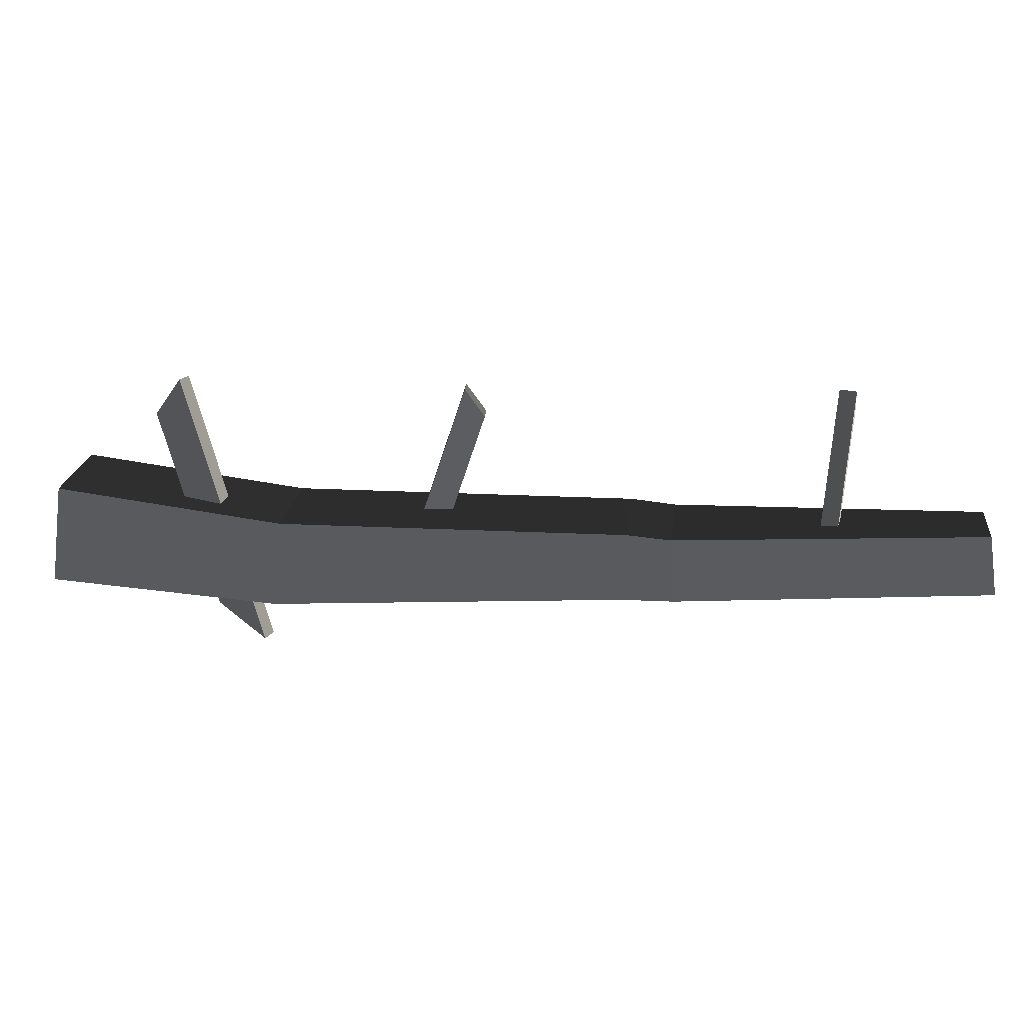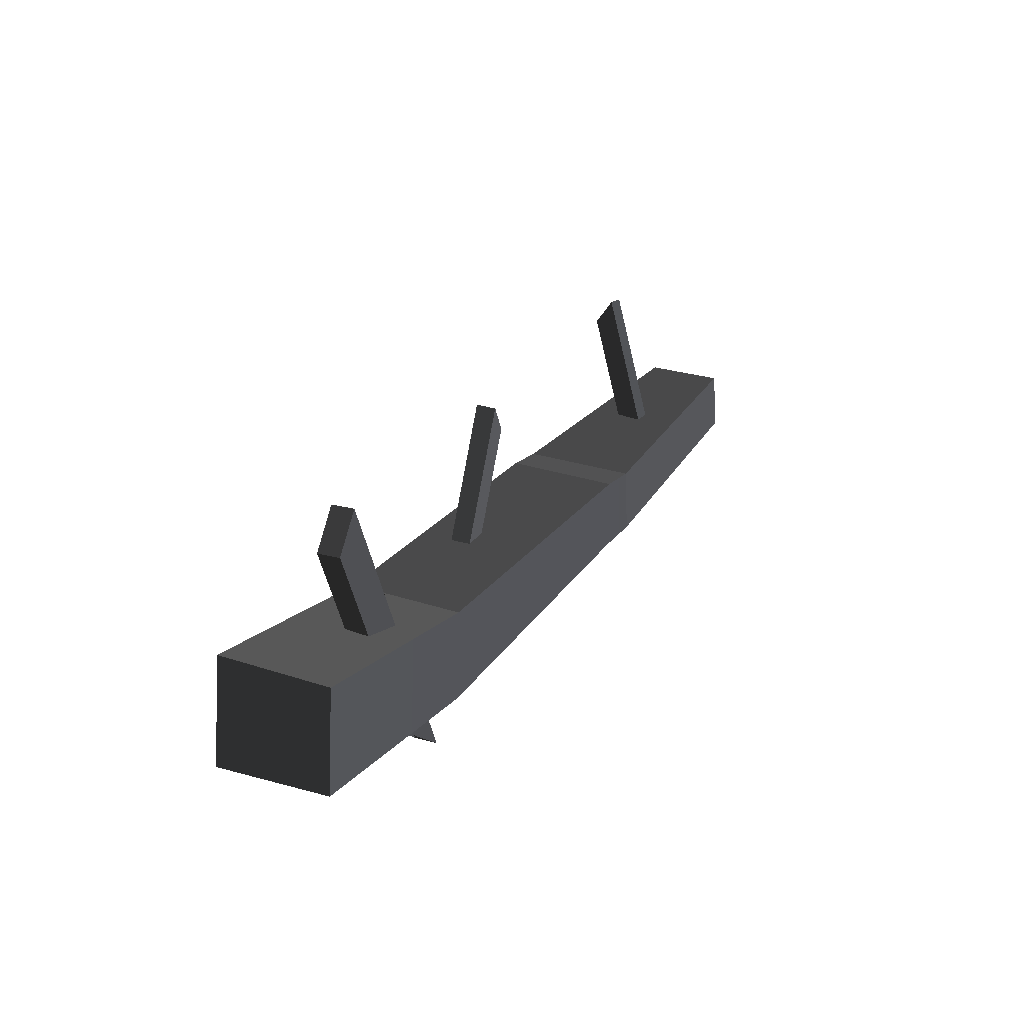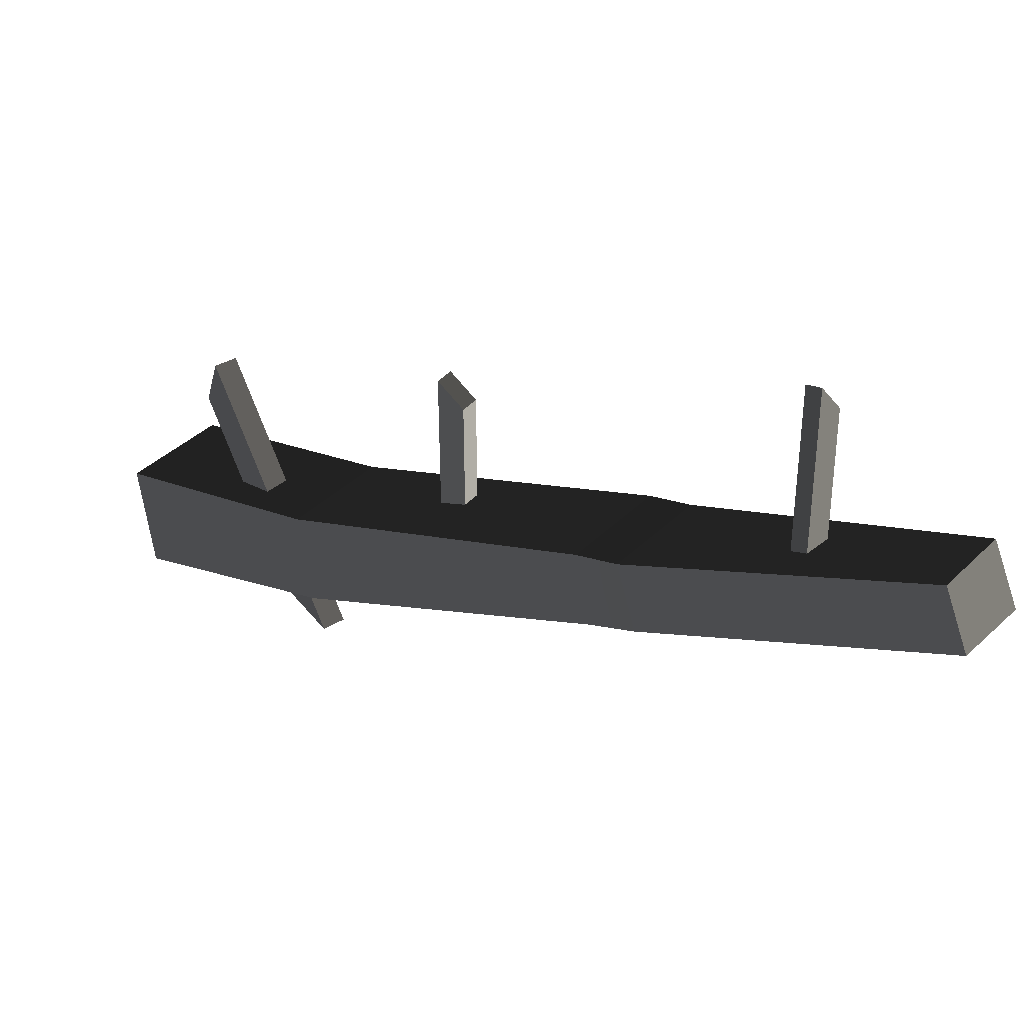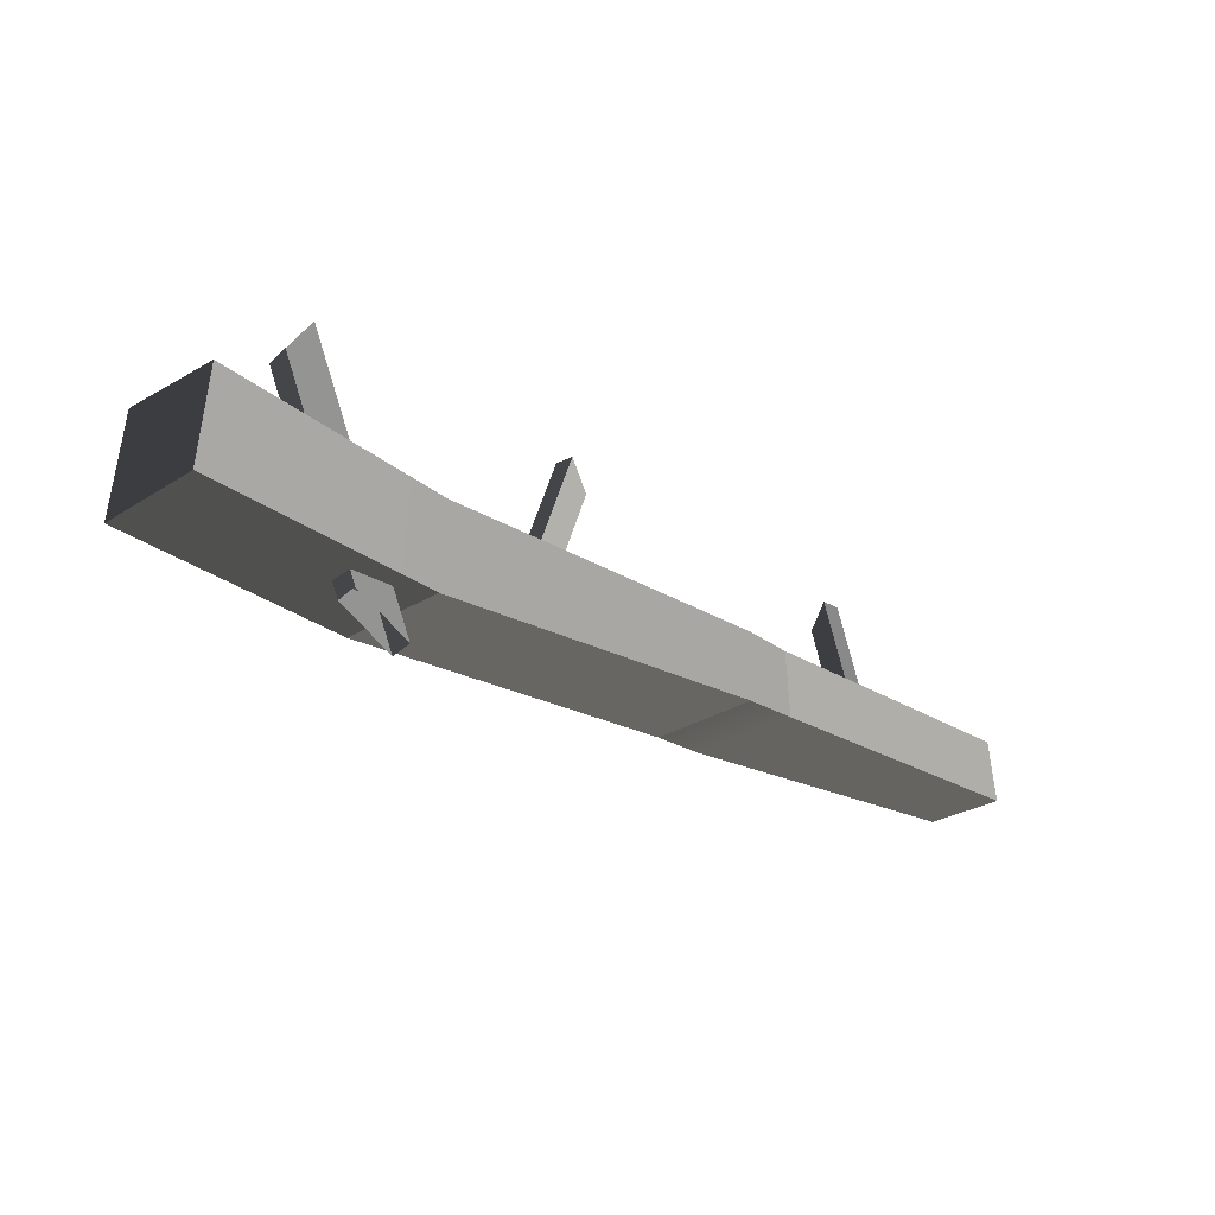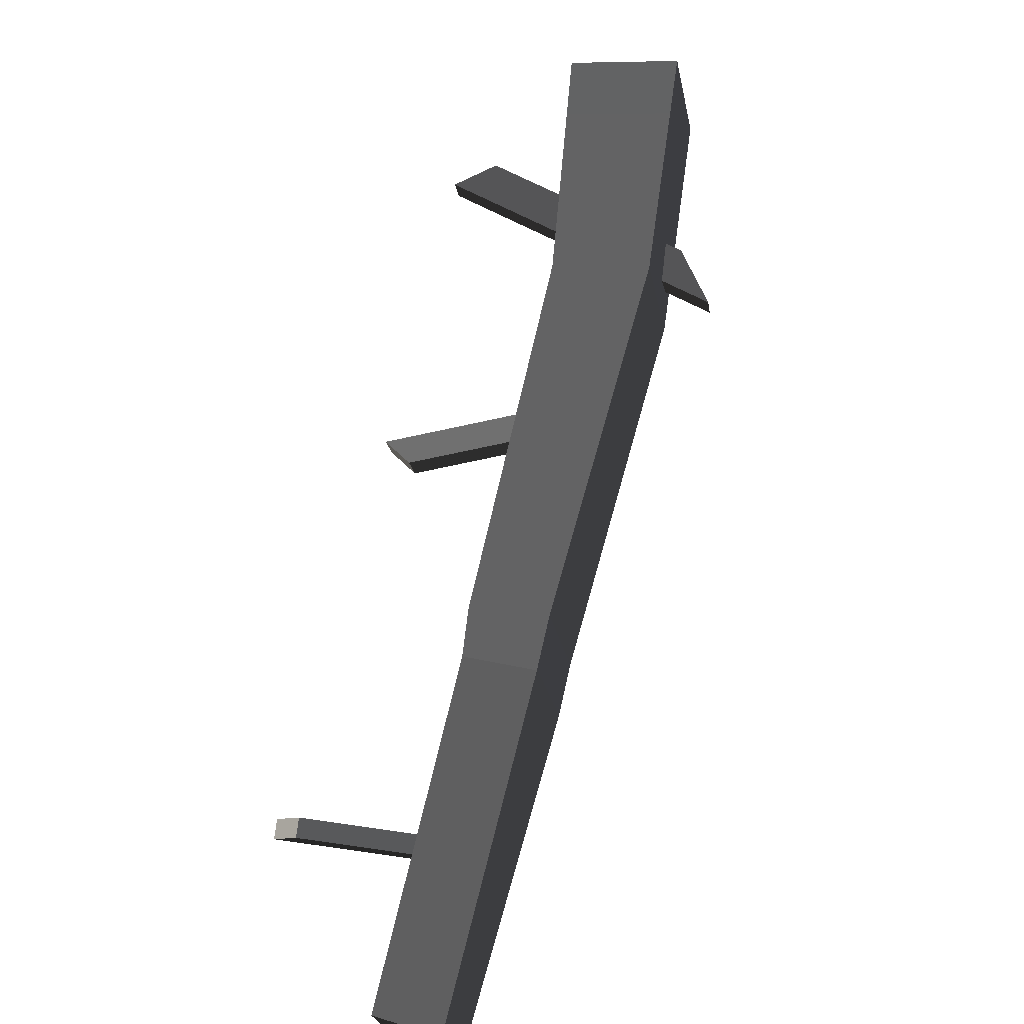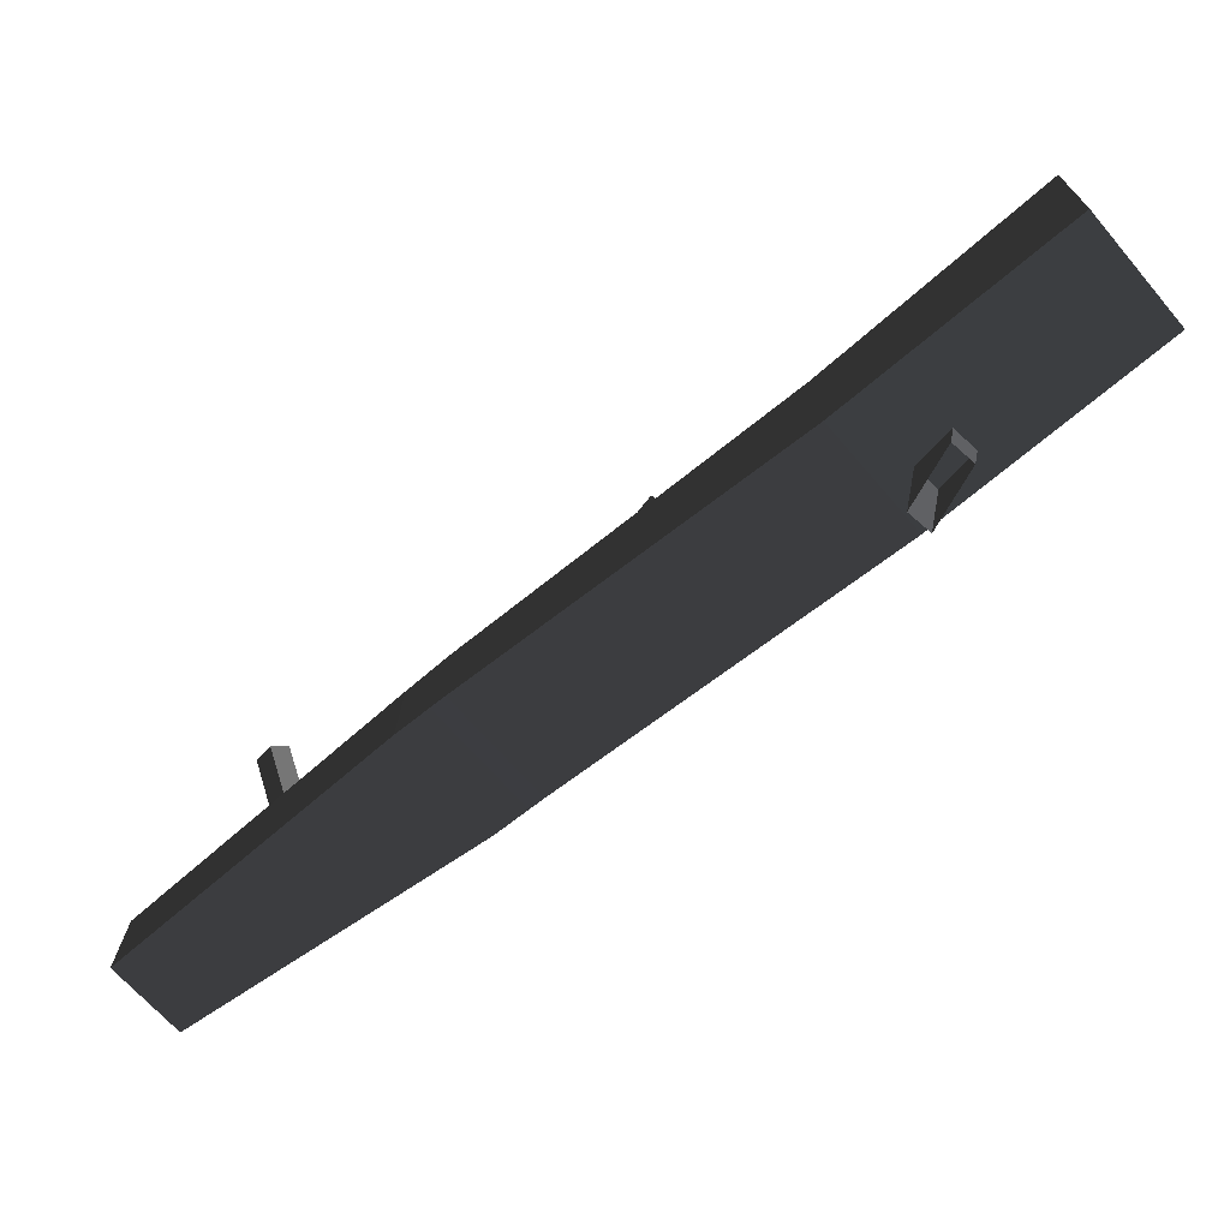
<metadata>
{"format":"obj","ext":"obj","renderer":"f3d","projection":"perspective","resolution":1024,"background":"white","views":[{"elev":16.9,"azim":-33.7,"up":"+Z"},{"elev":22.8,"azim":-104.1,"up":"+Z"},{"elev":-67.7,"azim":12.9,"up":"+Y"},{"elev":-26.1,"azim":-84.1,"up":"+Z"},{"elev":25.1,"azim":106.4,"up":"+Y"},{"elev":26.0,"azim":-179.4,"up":"+Y"}]}
</metadata>
<code>
v 1.544 -0.7852 -0.0145
v 1.568 -0.794 -0.4861
v 3.178 -2.299 -0.3954
v 3.136 -2.272 0.03672
v -2.326 1.448 -0.4861
v -1.821 2.05 -0.4861
v -1.772 1.998 0.2306
v -2.266 1.409 0.1906
v 2.791 -2.684 0.01992
v 3.136 -2.272 0.03672
v 3.178 -2.299 -0.3954
v 2.825 -2.72 -0.3954
v 1.05 -1.374 -0.04385
v 1.544 -0.7852 -0.0145
v 3.136 -2.272 0.03672
v 2.791 -2.684 0.01992
v 0.1849 -0.1079 0.9019
v 0.1537 -0.1491 0.8982
v -0.1721 0.2273 -0.5465
v 0.2356 -0.04088 0.9079
v -0.09022 0.3355 -0.5368
v 0.03379 0.05449 -0.3583
v -0.1721 0.2273 -0.5465
v 0.1537 -0.1491 0.8982
v 0.2728 -0.2216 0.7014
v 1.063 -1.396 -0.4861
v 1.05 -1.374 -0.04385
v 2.791 -2.684 0.01992
v 2.825 -2.72 -0.3954
v 1.063 -1.396 -0.4861
v 2.825 -2.72 -0.3954
v 3.178 -2.299 -0.3954
v 1.568 -0.794 -0.4861
v 0.7894 -1.166 -0.4861
v 1.294 -0.5646 -0.4861
v 0.2356 -0.04088 0.9079
v -0.09022 0.3355 -0.5368
v -0.06068 0.3107 -0.5098
v 0.1157 0.1627 -0.3485
v 0.3547 -0.1134 0.7111
v 0.2728 -0.2216 0.7014
v 0.3547 -0.1134 0.7111
v 0.1157 0.1627 -0.3485
v 0.03379 0.05449 -0.3583
v 0.3547 -0.1134 0.7111
v 0.2728 -0.2216 0.7014
v 0.1537 -0.1491 0.8982
v 0.2356 -0.04088 0.9079
v -1.096 0.4162 -0.6122
v 0.7894 -1.166 -0.4861
v 1.294 -0.5646 -0.4861
v -0.5916 1.018 -0.6122
v -1.096 0.4162 -0.6122
v -1.051 0.3891 -0.01704
v 0.8129 -1.175 -0.01602
v 0.7894 -1.166 -0.4861
v 1.05 -1.374 -0.04385
v 1.063 -1.396 -0.4861
v -2.326 1.448 -0.4861
v -2.266 1.409 0.1906
v -1.051 0.3891 -0.01704
v -0.557 0.9779 0.0209
v 1.307 -0.5862 0.01865
v 0.8129 -1.175 -0.01602
v 0.8129 -1.175 -0.01602
v 1.307 -0.5862 0.01865
v 1.544 -0.7852 -0.0145
v 1.05 -1.374 -0.04385
v -0.557 0.9779 0.0209
v -0.5916 1.018 -0.6122
v 1.294 -0.5646 -0.4861
v 1.307 -0.5862 0.01865
v 1.568 -0.794 -0.4861
v 1.544 -0.7852 -0.0145
v -1.772 1.998 0.2306
v -1.821 2.05 -0.4861
v -2.266 1.409 0.1906
v -1.772 1.998 0.2306
v -0.557 0.9779 0.0209
v -1.051 0.3891 -0.01704
v -2.326 1.448 -0.4861
v -1.096 0.4162 -0.6122
v -0.5916 1.018 -0.6122
v -1.821 2.05 -0.4861
v -1.312 1.221 0.9206
v -0.9858 0.6754 -0.9254
v -1.113 0.5574 -0.913
v -1.439 1.103 0.933
v -1.361 1.176 0.9253
v -1.207 0.9386 -0.6849
v -0.9858 0.6754 -0.9254
v -1.312 1.221 0.9206
v -1.446 1.339 0.6691
v -1.439 1.103 0.933
v -1.113 0.5574 -0.913
v -1.145 0.5952 -0.8785
v -1.334 0.8206 -0.6725
v -1.573 1.221 0.6815
v -1.446 1.339 0.6691
v -1.573 1.221 0.6815
v -1.334 0.8206 -0.6725
v -1.207 0.9386 -0.6849
v -1.573 1.221 0.6815
v -1.446 1.339 0.6691
v -1.312 1.221 0.9206
v -1.439 1.103 0.933
v 2.4 -1.711 0.8956
v 2.02 -1.938 -0.3886
v 1.938 -1.85 -0.3799
v 2.318 -1.623 0.9042
v 2.369 -1.678 0.8989
v 2.203 -1.785 -0.2212
v 2.02 -1.938 -0.3886
v 2.4 -1.711 0.8956
v 2.482 -1.618 0.7207
v 2.318 -1.623 0.9042
v 1.938 -1.85 -0.3799
v 1.964 -1.828 -0.3559
v 2.121 -1.696 -0.2126
v 2.4 -1.53 0.7293
v 2.482 -1.618 0.7207
v 2.4 -1.53 0.7293
v 2.121 -1.696 -0.2126
v 2.203 -1.785 -0.2212
v 2.4 -1.53 0.7293
v 2.482 -1.618 0.7207
v 2.4 -1.711 0.8956
v 2.318 -1.623 0.9042
g autumn_log_(13)_790_83
f 1 3 2
f 1 4 3
f 5 7 6
f 5 8 7
f 9 11 10
f 9 12 11
f 13 15 14
f 13 16 15
f 17 19 18
f 19 17 20
f 19 20 21
f 22 24 23
f 22 25 24
f 26 28 27
f 26 29 28
f 30 32 31
f 30 33 32
f 34 33 30
f 34 35 33
f 36 38 37
f 38 36 39
f 39 36 40
f 41 43 42
f 41 44 43
f 45 47 46
f 45 48 47
f 49 51 50
f 49 52 51
f 53 55 54
f 53 56 55
f 56 57 55
f 56 58 57
f 59 53 54
f 59 54 60
f 61 63 62
f 61 64 63
f 65 67 66
f 65 68 67
f 69 71 70
f 69 72 71
f 72 73 71
f 72 74 73
f 75 69 70
f 75 70 76
f 77 79 78
f 77 80 79
f 81 83 82
f 81 84 83
f 85 87 86
f 87 85 88
f 88 85 89
f 90 92 91
f 90 93 92
f 94 96 95
f 96 94 97
f 97 94 98
f 99 101 100
f 99 102 101
f 103 105 104
f 103 106 105
f 107 109 108
f 109 107 110
f 110 107 111
f 112 114 113
f 112 115 114
f 116 118 117
f 118 116 119
f 119 116 120
f 121 123 122
f 121 124 123
f 125 127 126
f 125 128 127

</code>
